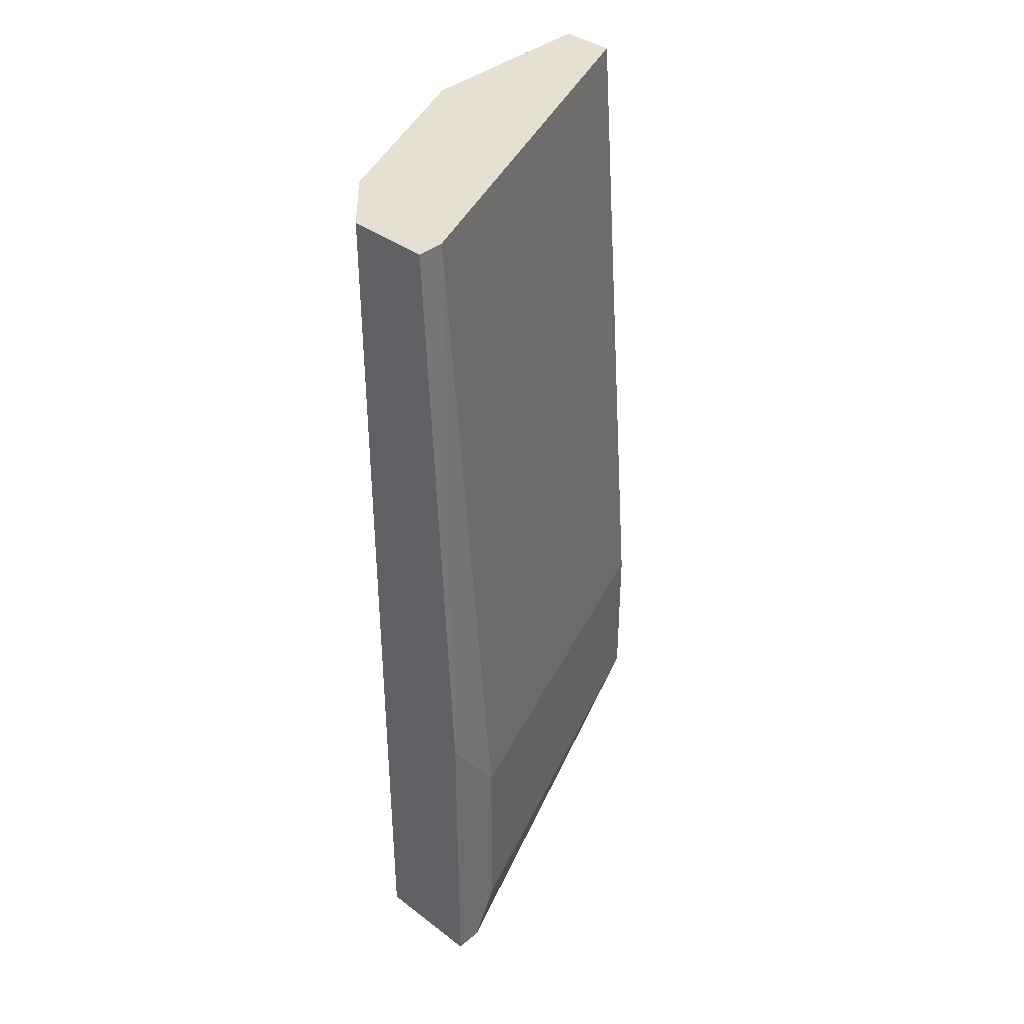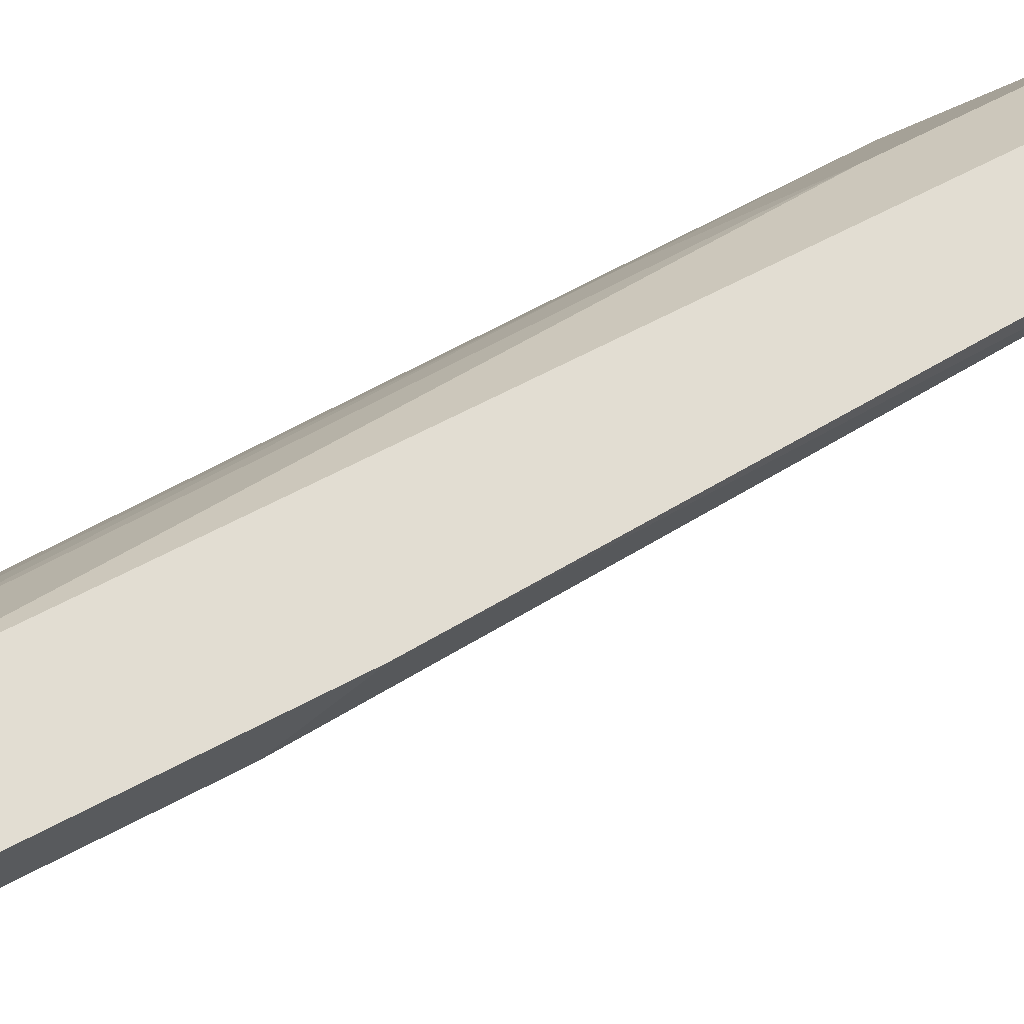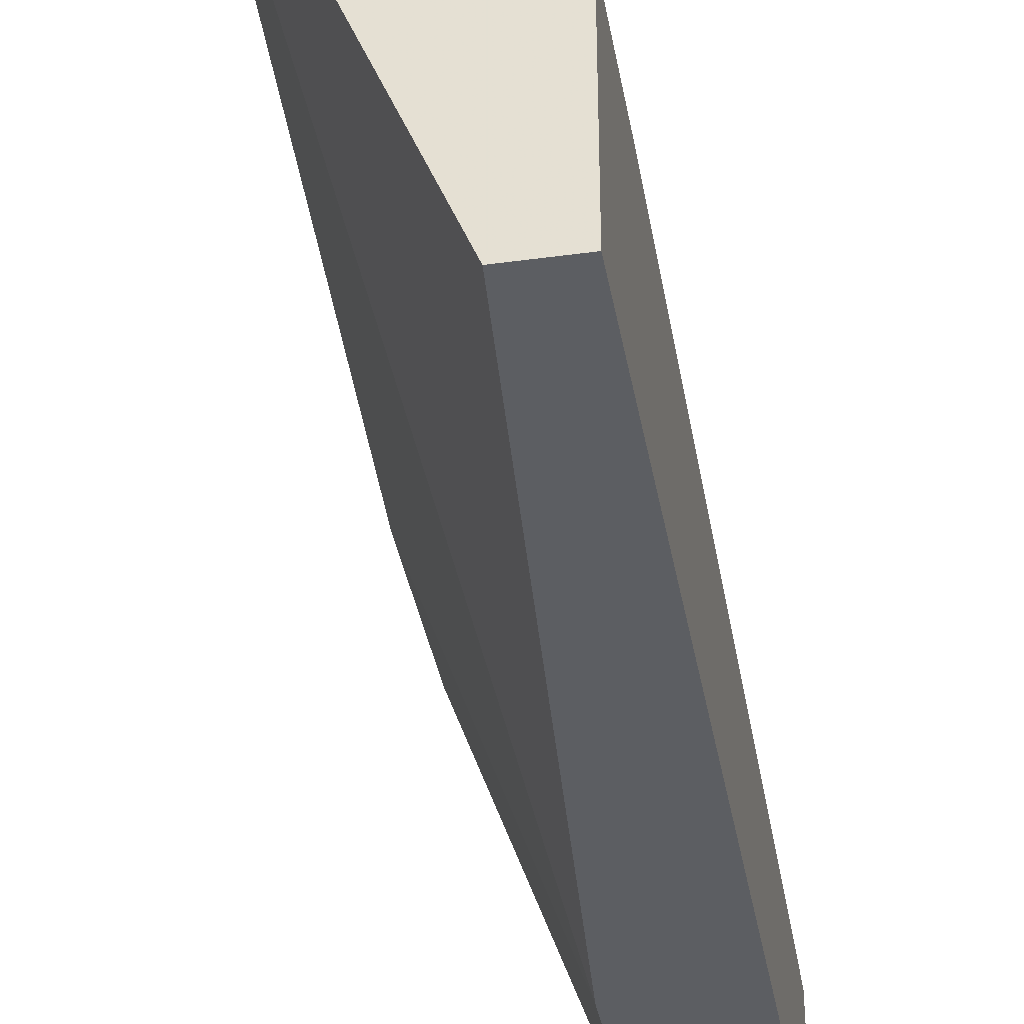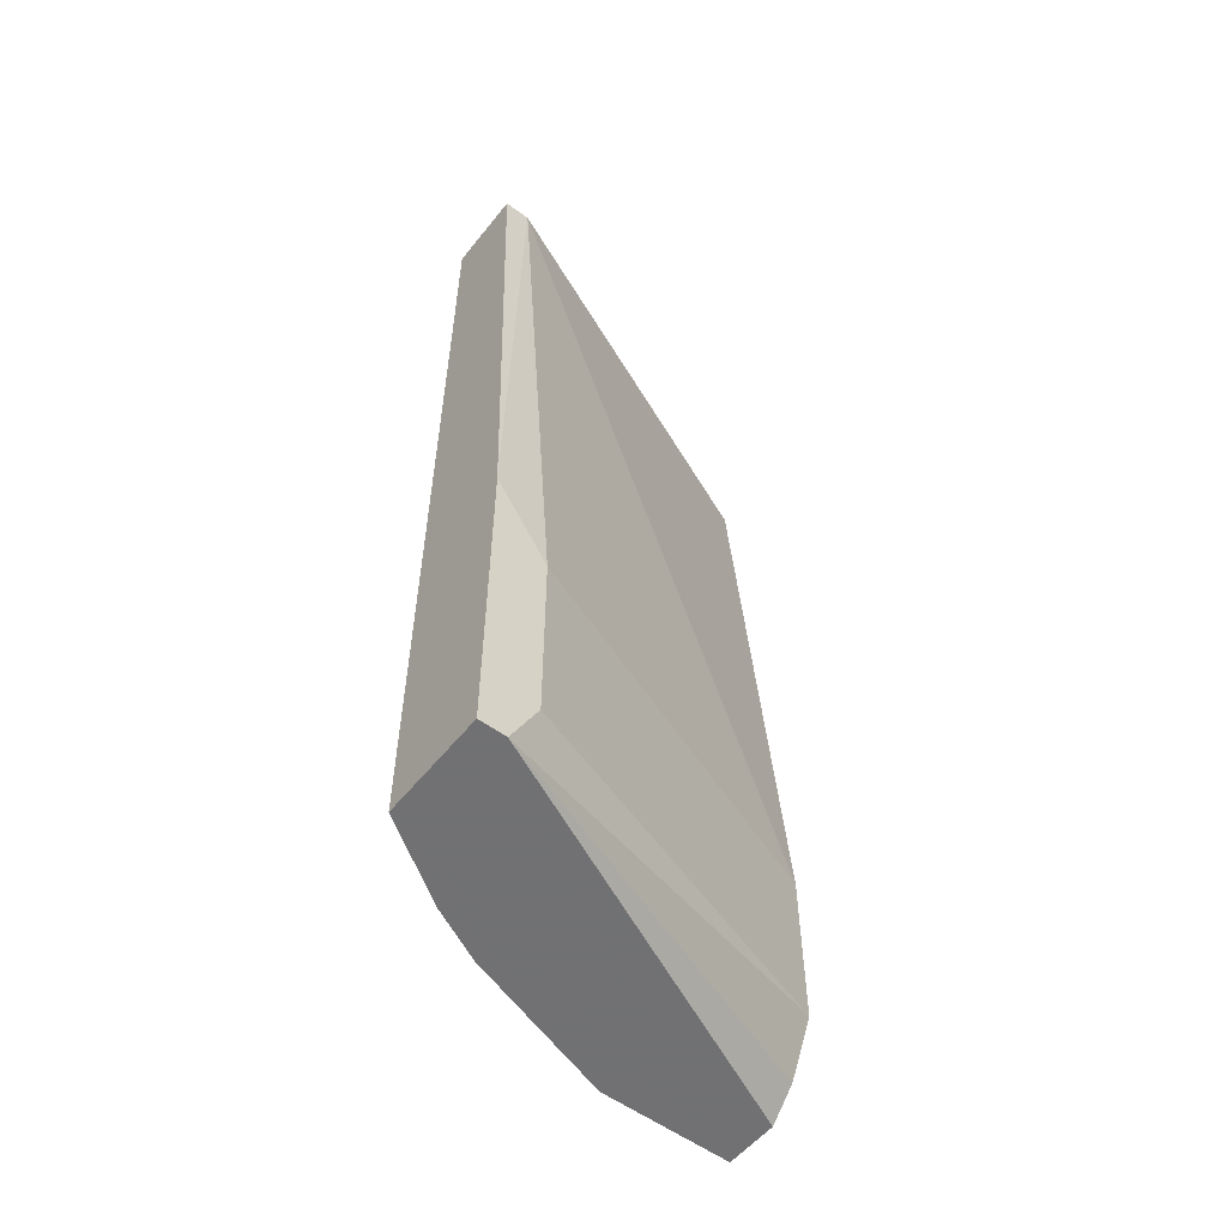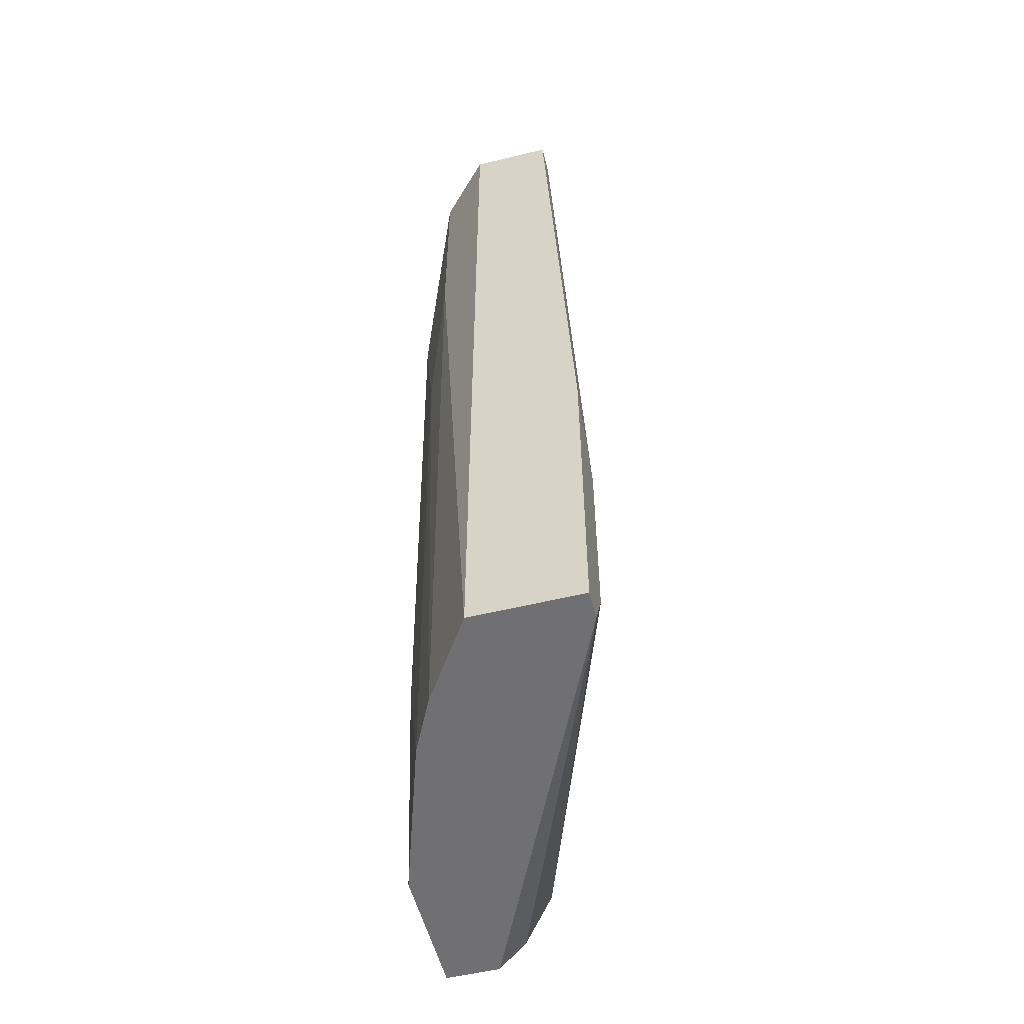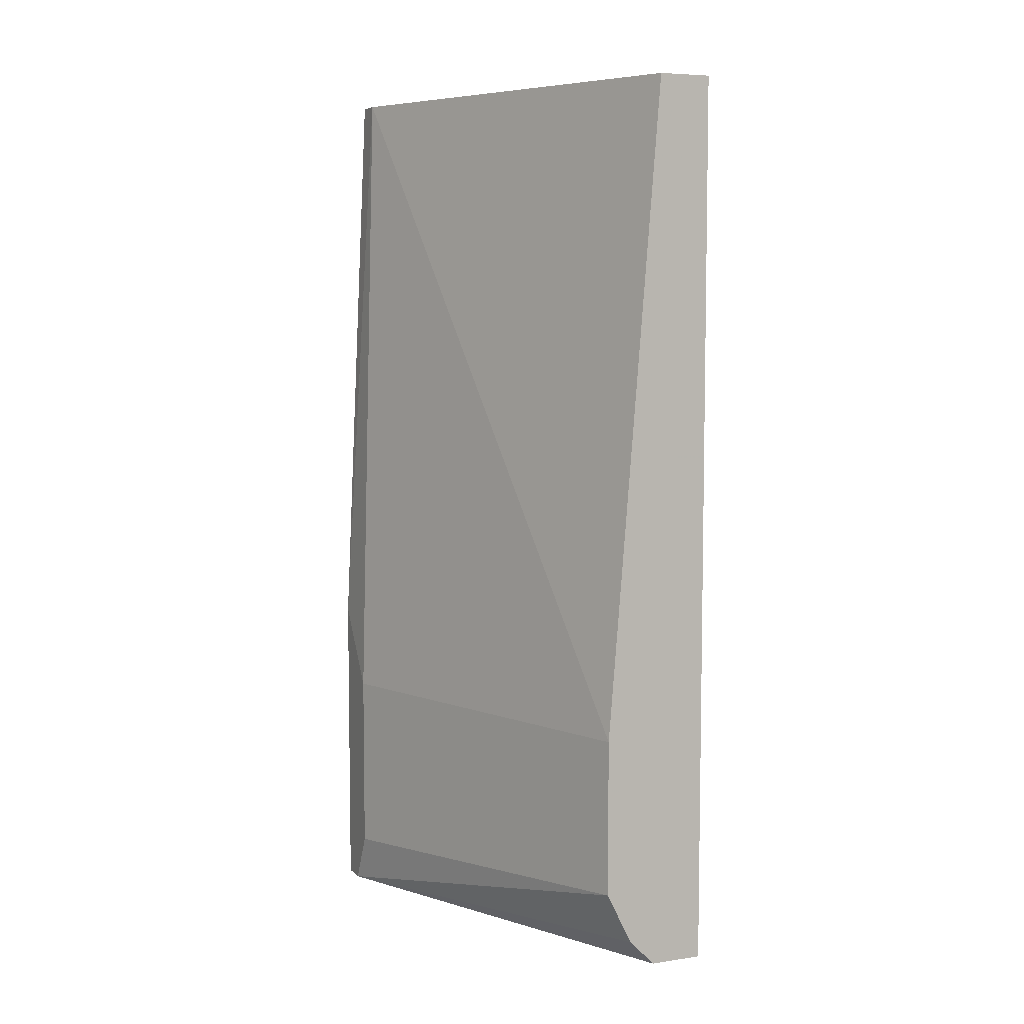
<metadata>
{"format":"obj","ext":"obj","renderer":"f3d","projection":"perspective","resolution":1024,"background":"white","views":[{"elev":38.4,"azim":-136.6,"up":"+Z"},{"elev":68.2,"azim":-117.5,"up":"+Y"},{"elev":-37.5,"azim":10.0,"up":"+Y"},{"elev":-55.3,"azim":-128.0,"up":"+Z"},{"elev":-55.0,"azim":-165.7,"up":"+Z"},{"elev":6.4,"azim":-23.7,"up":"+Z"}]}
</metadata>
<code>
v 0.01253 0.011 0.06566
v 0.01743 -0.01516 0.01007
v 0.0207 -0.01516 0.01007
v 0.005988 0.011 0.01007
v 0.01743 -0.01516 0.06566
v 0.01906 -0.000448 0.01825
v 0.0207 -0.003713 0.06566
v 0.007625 0.009361 0.06566
v 0.01416 -0.01516 0.02479
v 0.01253 0.011 0.01007
v 0.0207 -0.01516 0.06566
v 0.0158 0.007725 0.06566
v 0.005988 0.007725 0.02479
v 0.0207 -0.006983 0.01007
v 0.01416 -0.01516 0.01498
v 0.0158 0.006091 0.01007
v 0.007625 0.011 0.06566
v 0.01906 0.001188 0.05585
v 0.005988 0.007725 0.01334
v 0.0158 0.007725 0.05258
v 0.005988 0.009361 0.01007
v 0.005988 0.011 0.0297
v 0.01743 0.004455 0.0444
v 0.0207 -0.003713 0.05747
v 0.01743 0.002821 0.01007
v 0.0158 -0.01516 0.01171
f 15 21 26
f 3 2 4
f 2 3 5
f 1 5 7
f 5 1 8
f 5 8 9
f 2 5 9
f 3 4 10
f 4 1 10
f 5 3 11
f 7 5 11
f 3 7 11
f 1 7 12
f 10 1 12
f 9 8 13
f 7 3 14
f 3 10 14
f 2 9 15
f 9 13 15
f 14 10 16
f 1 4 17
f 8 1 17
f 12 7 18
f 13 4 19
f 15 13 19
f 10 12 20
f 16 10 20
f 12 18 20
f 4 2 21
f 19 4 21
f 15 19 21
f 4 13 22
f 13 8 22
f 17 4 22
f 8 17 22
f 18 6 23
f 16 20 23
f 20 18 23
f 7 14 24
f 14 6 24
f 6 18 24
f 18 7 24
f 6 14 25
f 14 16 25
f 23 6 25
f 16 23 25
f 2 15 26
f 21 2 26

</code>
